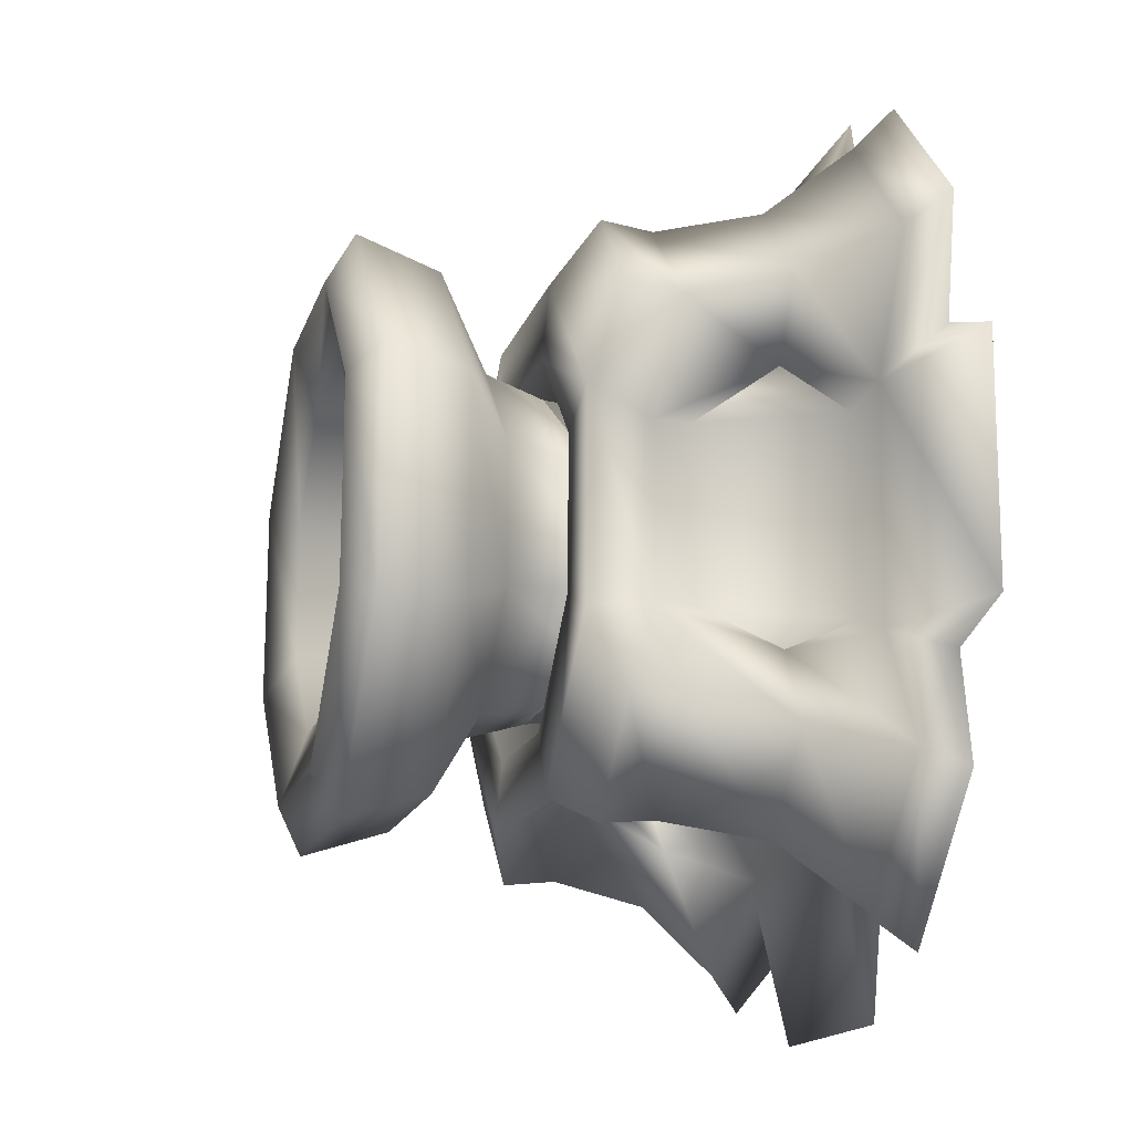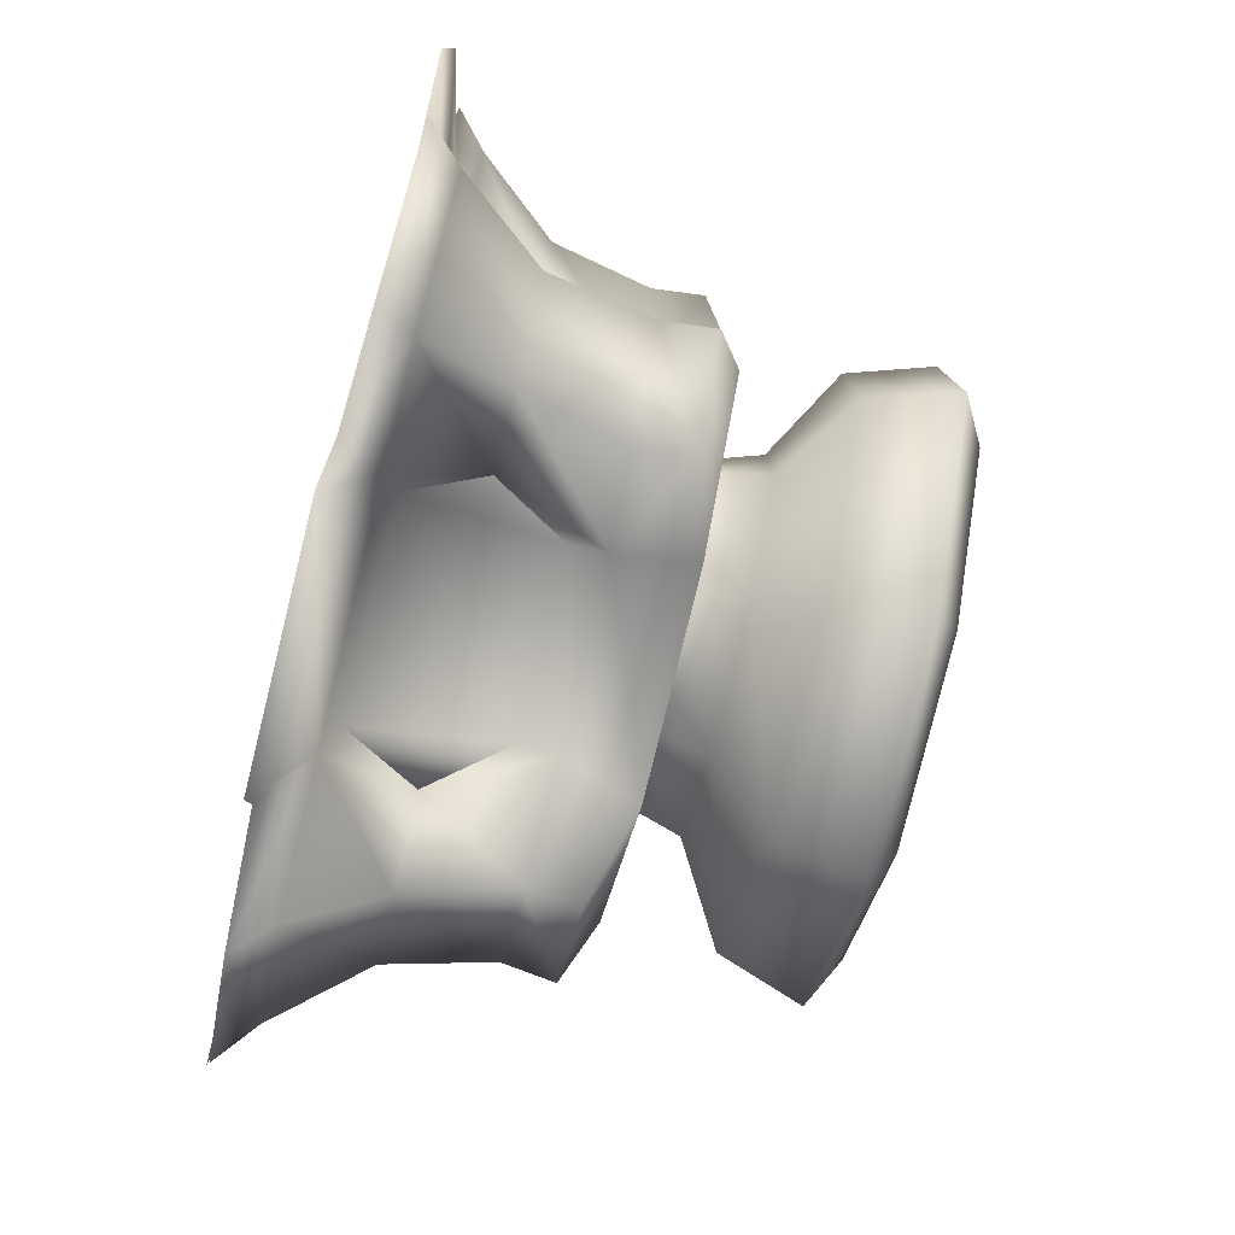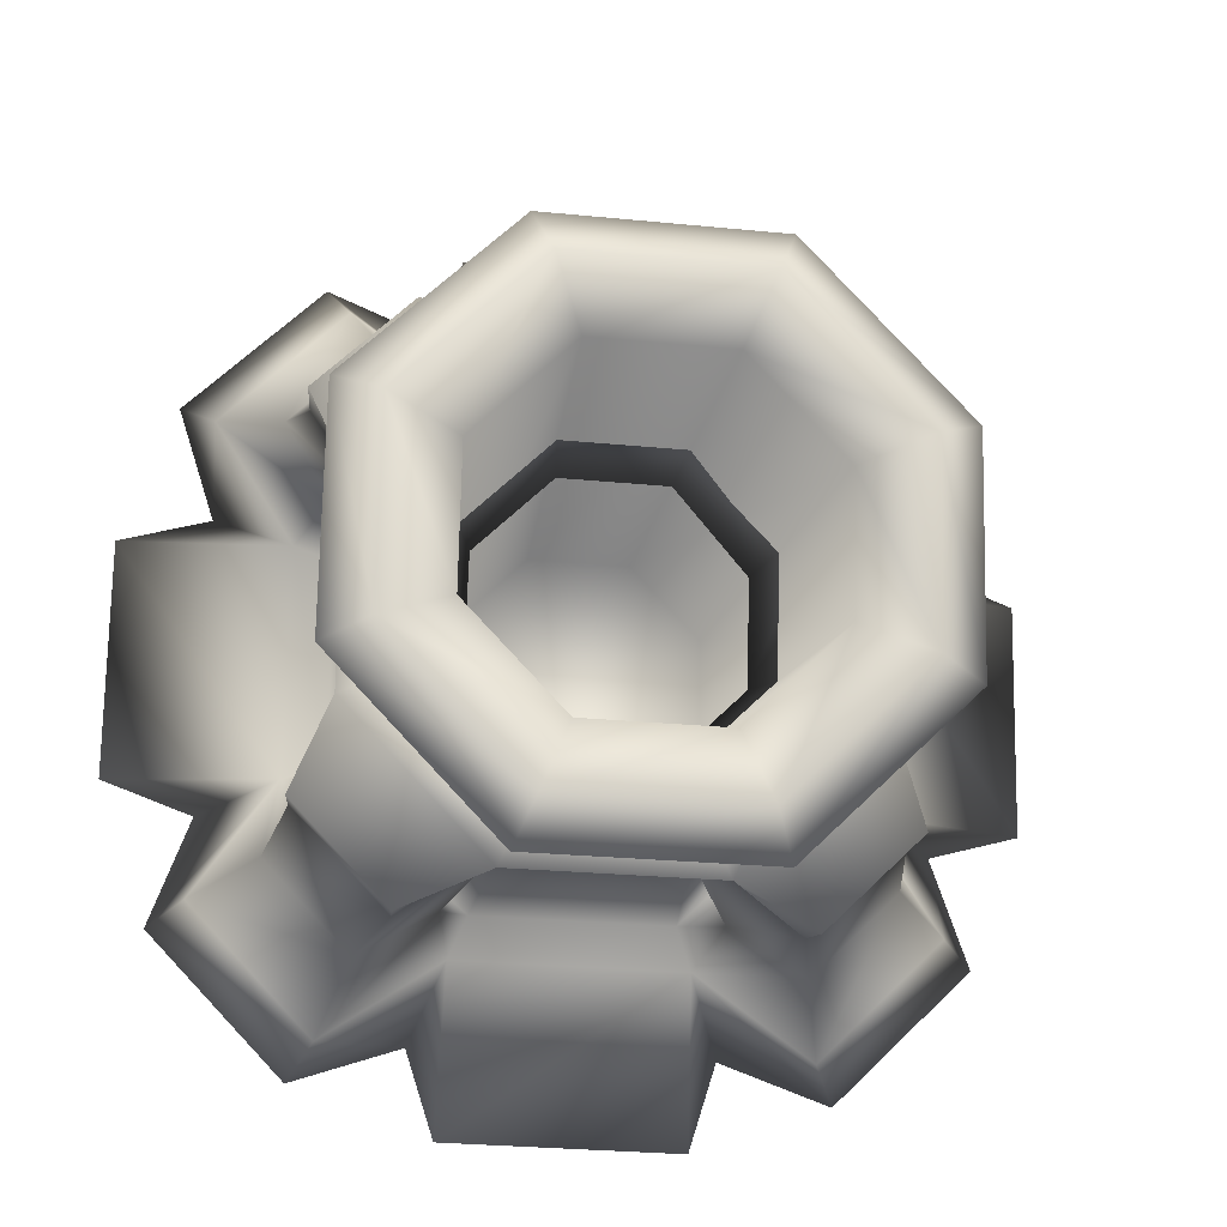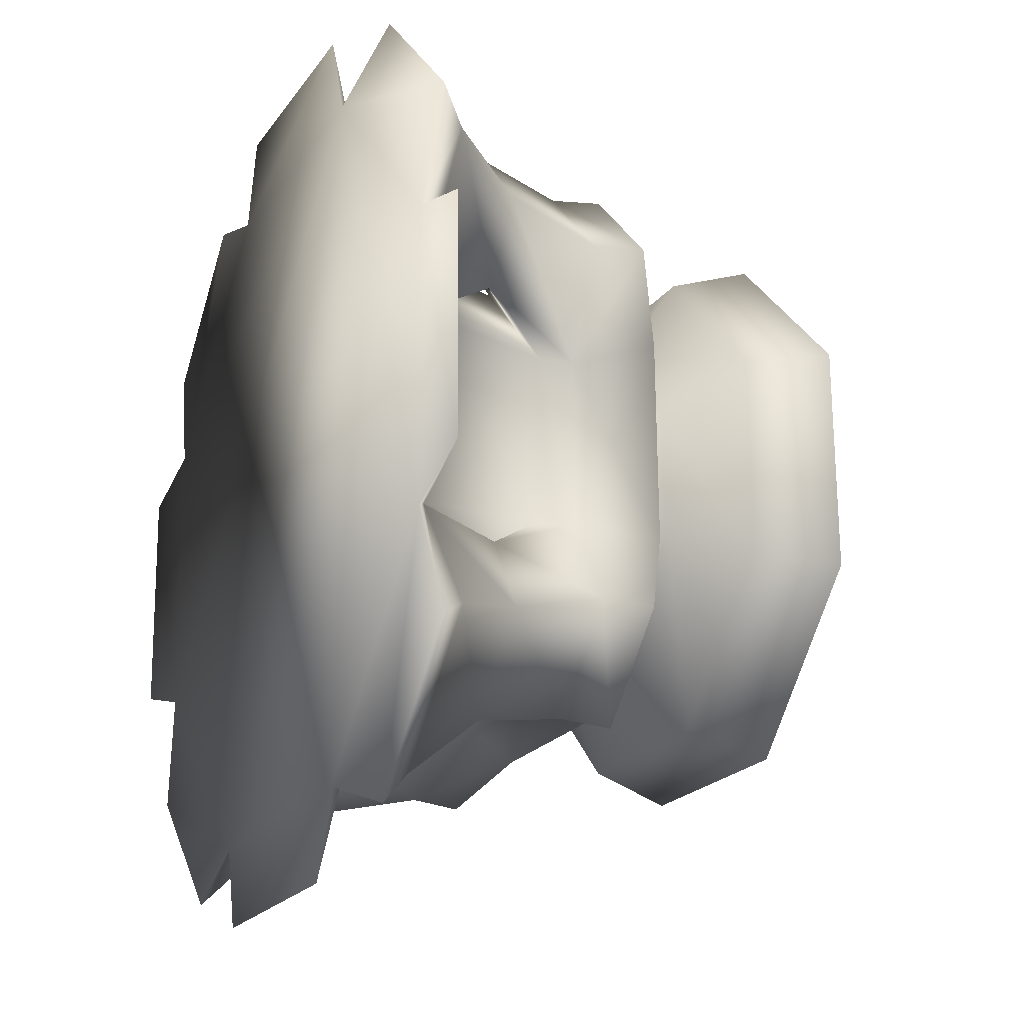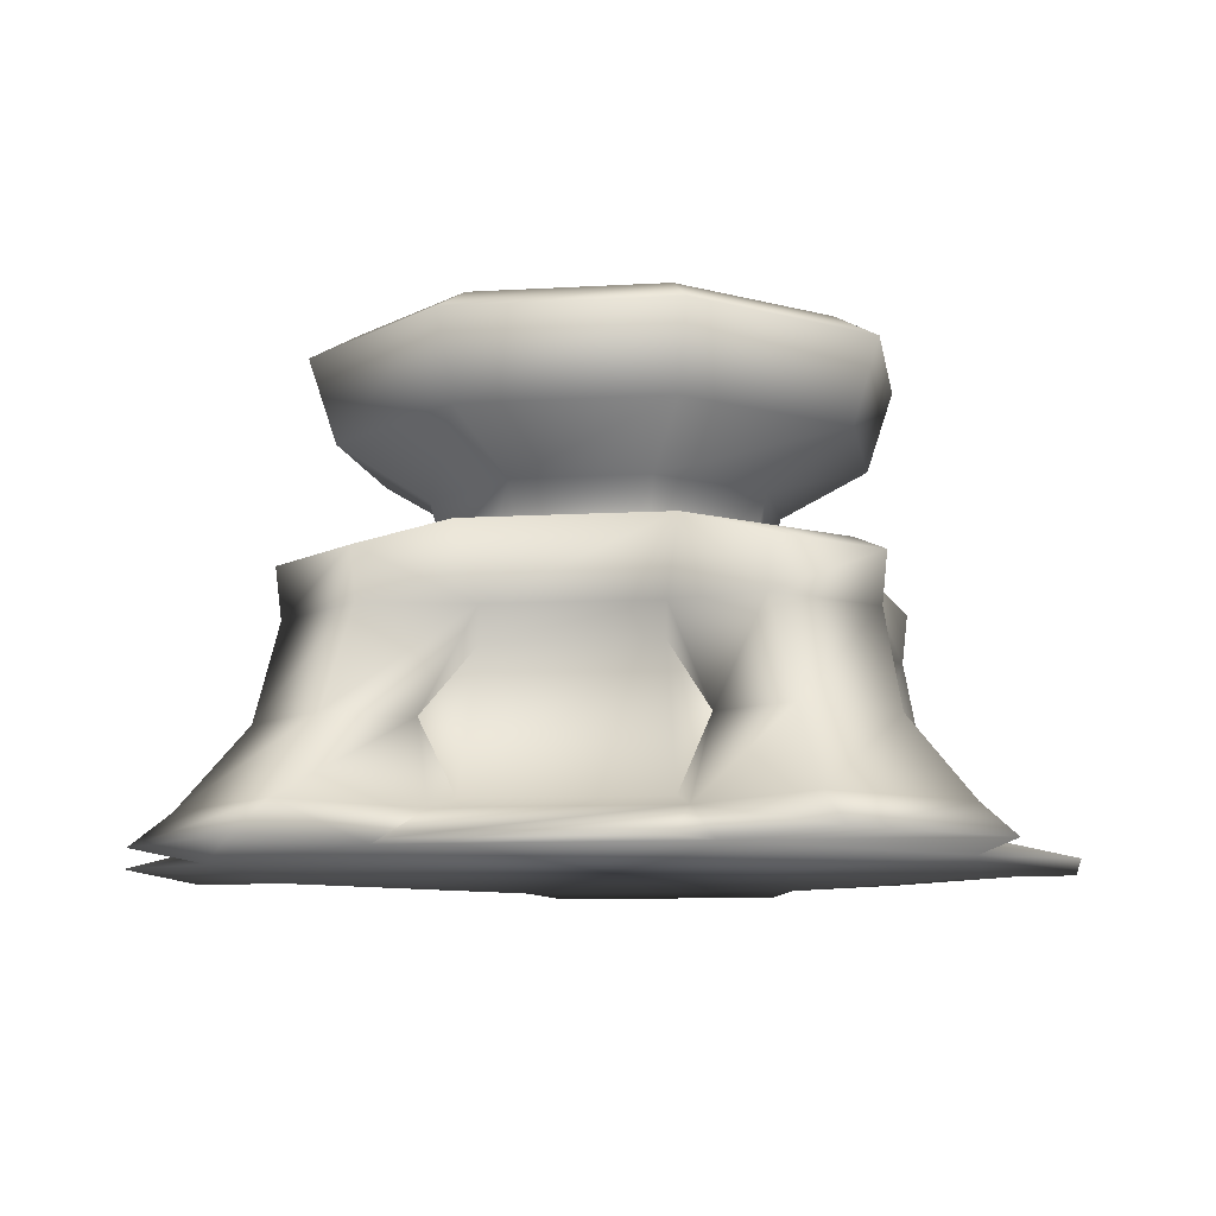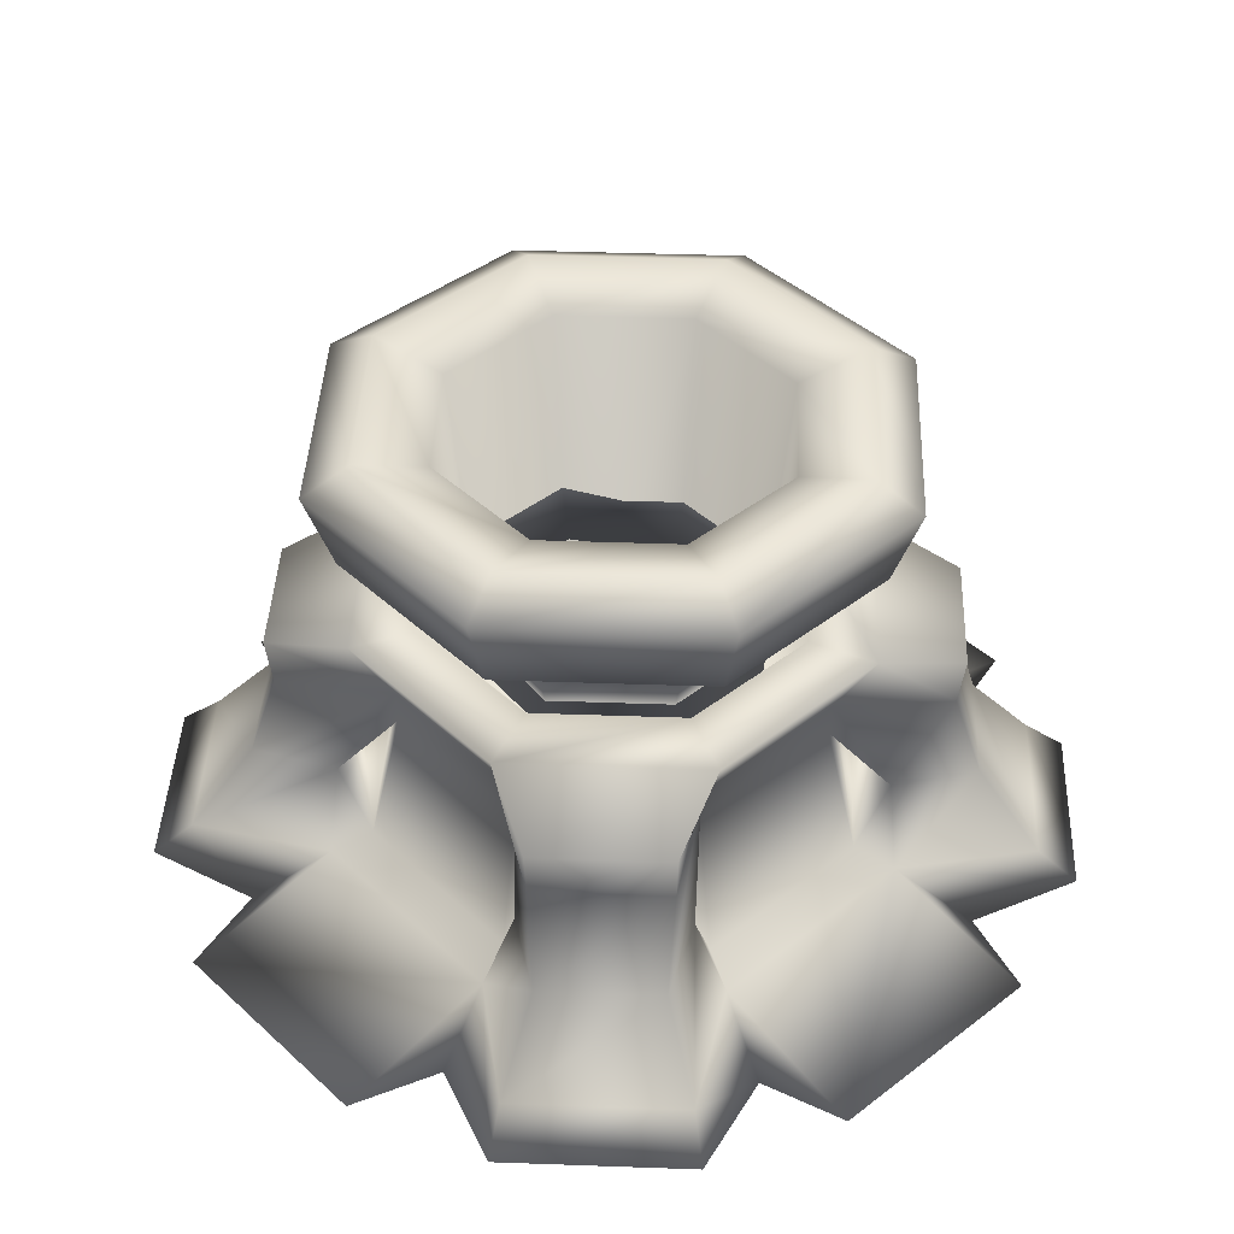
<metadata>
{"format":"obj","ext":"obj","renderer":"f3d","projection":"perspective","resolution":1024,"background":"white","views":[{"elev":-16.5,"azim":-104.2,"up":"+Z"},{"elev":-78.5,"azim":76.2,"up":"+Z"},{"elev":-17.2,"azim":170.8,"up":"+Z"},{"elev":-18.7,"azim":65.2,"up":"+Z"},{"elev":-9.4,"azim":-172.3,"up":"+Y"},{"elev":42.3,"azim":136.2,"up":"+Y"}]}
</metadata>
<code>
v  11.31 0.6815 28.73
v  -12.23 0.6815 28.22
v  -28.52 0.6815 11.22
v  -28.02 0.6815 -12.32
v  -11.01 0.6815 -28.61
v  12.53 0.6815 -28.11
v  28.82 0.6815 -11.1
v  28.31 0.6815 12.44
v  32.12 1.261 -19.85
v  21.41 1.261 -31.03
v  19.53 3.917 -28.29
v  29.3 3.917 -18.09
v  -19.76 1.261 -31.92
v  -30.94 1.261 -21.2
v  -28.2 3.917 -19.32
v  -18 3.917 -29.09
v  -31.83 1.261 19.96
v  -21.11 1.261 31.15
v  -19.23 3.917 28.4
v  -29 3.917 18.2
v  20.05 1.261 32.03
v  31.24 1.261 21.32
v  28.49 3.917 19.44
v  18.29 3.917 29.21
v  3.966 2.881 9.867
v  9.783 2.881 4.295
v  9.956 2.881 -3.759
v  4.384 2.881 -9.575
v  -3.669 2.881 -9.748
v  -9.486 2.881 -4.176
v  -9.659 2.881 3.877
v  -4.087 2.881 9.694
v  22.17 3.65 9.738
v  22.56 3.65 -8.67
v  19.29 4.623 -7.396
v  18.96 4.623 8.325
v  9.828 3.65 -21.97
v  -8.579 3.65 -22.36
v  -7.306 4.623 -19.09
v  8.415 4.623 -18.75
v  -21.87 3.65 -9.624
v  -22.27 3.65 8.784
v  -19 4.623 7.51
v  -18.66 4.623 -8.211
v  -9.533 3.65 22.08
v  8.874 3.65 22.47
v  7.601 4.623 19.2
v  -8.12 4.623 18.86
v  16.72 16.05 -6.396
v  16.43 16.05 7.215
v  7.305 16.05 -16.23
v  -6.305 16.05 -16.52
v  -16.14 16.05 -7.101
v  -16.43 16.05 6.509
v  -7.01 16.05 16.34
v  6.6 16.05 16.63
v  16.86 18.92 -6.451
v  16.57 18.92 7.276
v  -6.36 18.92 -16.66
v  7.367 18.92 -16.37
v  -16.57 18.92 6.564
v  -16.27 18.92 -7.162
v  6.655 18.92 16.77
v  -7.072 18.92 16.48
v  20.02 24.7 -7.678
v  19.67 24.7 8.637
v  22.62 18.35 -14.13
v  15.29 18.35 -21.79
v  15.58 22.43 -22.2
v  23.05 22.43 -14.4
v  -7.587 24.7 -19.81
v  8.727 24.7 -19.46
v  -14.04 18.35 -22.42
v  -21.7 18.35 -15.09
v  -22.11 22.43 -15.37
v  -14.31 22.43 -22.85
v  -19.72 24.7 7.791
v  -19.37 24.7 -8.523
v  -22.33 18.35 14.25
v  -15 18.35 21.9
v  -15.28 22.43 22.32
v  -22.76 22.43 14.52
v  7.882 24.7 19.93
v  -8.432 24.7 19.57
v  14.34 18.35 22.53
v  21.99 18.35 15.2
v  22.41 22.43 15.49
v  14.61 22.43 22.96
v  14.75 24.7 -5.627
v  14.49 24.7 6.362
v  6.453 24.7 -14.29
v  -5.537 24.7 -14.54
v  -14.2 24.7 -6.249
v  -14.45 24.7 5.741
v  -6.158 24.7 14.4
v  5.832 24.7 14.66
v  10.56 18.59 -3.995
v  10.39 20.04 4.56
v  4.645 18.59 -10.17
v  -3.905 18.59 -10.35
v  -10.08 18.59 -4.438
v  -10.26 18.59 4.112
v  -4.356 20.04 10.3
v  4.207 20.04 10.49
v  13.37 28.88 -5.089
v  13.14 28.88 5.77
v  5.859 28.88 -12.93
v  -5 28.88 -13.17
v  -12.84 28.88 -5.652
v  -13.08 28.88 5.207
v  -5.563 28.88 13.05
v  5.296 28.88 13.28
v  20.22 33.09 -7.753
v  19.86 33.09 8.725
v  8.814 33.09 -19.65
v  -7.663 33.09 -20.01
v  -19.57 33.09 -8.607
v  -19.92 33.09 7.871
v  -8.518 33.09 19.77
v  7.96 33.09 20.13
v  22.31 39.77 -8.567
v  21.92 39.77 9.63
v  9.719 39.77 -21.71
v  -8.478 39.77 -22.1
v  -21.62 39.77 -9.511
v  -22.01 39.77 8.686
v  -9.421 39.77 21.83
v  8.775 39.77 22.22
v  18.78 41.79 -7.194
v  18.45 41.79 8.107
v  8.196 41.79 -18.25
v  -7.106 41.79 -18.57
v  -18.16 41.79 -7.987
v  -18.49 41.79 7.314
v  -7.899 41.79 18.37
v  7.403 41.79 18.69
v  13.35 40.02 -5.08
v  13.12 40.02 5.761
v  5.85 40.02 -12.91
v  -4.992 40.02 -13.14
v  -12.82 40.02 -5.642
v  -13.06 40.02 5.199
v  -5.553 40.02 13.03
v  5.288 40.02 13.26
v  20.35 10.37 -10.05
v  11.11 10.37 -19.7
v  24.12 10.43 -16.17
v  17.39 10.43 -23.19
v  -9.958 10.37 -20.15
v  -19.61 10.37 -10.91
v  -16.08 10.43 -23.91
v  -23.1 10.43 -17.18
v  -20.06 10.37 10.16
v  -10.82 10.37 19.81
v  -23.82 10.43 16.28
v  -17.09 10.43 23.31
v  10.25 10.37 20.26
v  19.9 10.37 11.02
v  16.37 10.43 24.02
v  23.4 10.43 17.29
v  35.98 0.5304 -8.45
v  35.67 0.5304 10.47
v  -8.842 0.5304 -35.51
v  10.28 0.5304 -35
v  -35.68 0.5304 8.564
v  -35.38 0.5304 -10.36
v  9.137 0.5304 35.62
v  -9.982 0.5304 35.11
o Cylinder001
g Cylinder001
f 1 2 3 4 5 6 7 8
f 9 10 11 12
f 13 14 15 16
f 17 18 19 20
f 21 22 23 24
f 25 26 27 28 29 30 31 32
f 33 34 35 36
f 37 38 39 40
f 41 42 43 44
f 45 46 47 48
f 36 35 49 50
f 35 40 51 49
f 40 39 52 51
f 39 44 53 52
f 44 43 54 53
f 43 48 55 54
f 48 47 56 55
f 47 36 50 56
f 50 49 57 58
f 51 52 59 60
f 53 54 61 62
f 55 56 63 64
f 58 57 65 66
f 67 68 69 70
f 60 59 71 72
f 73 74 75 76
f 62 61 77 78
f 79 80 81 82
f 64 63 83 84
f 85 86 87 88
f 66 65 89 90
f 65 72 91 89
f 72 71 92 91
f 71 78 93 92
f 78 77 94 93
f 77 84 95 94
f 84 83 96 95
f 83 66 90 96
f 90 89 97 98
f 89 91 99 97
f 91 92 100 99
f 92 93 101 100
f 93 94 102 101
f 94 95 103 102
f 95 96 104 103
f 96 90 98 104
f 98 97 105 106
f 97 99 107 105
f 99 100 108 107
f 100 101 109 108
f 101 102 110 109
f 102 103 111 110
f 103 104 112 111
f 104 98 106 112
f 106 105 113 114
f 105 107 115 113
f 107 108 116 115
f 108 109 117 116
f 109 110 118 117
f 110 111 119 118
f 111 112 120 119
f 112 106 114 120
f 114 113 121 122
f 113 115 123 121
f 115 116 124 123
f 116 117 125 124
f 117 118 126 125
f 118 119 127 126
f 119 120 128 127
f 120 114 122 128
f 122 121 129 130
f 121 123 131 129
f 123 124 132 131
f 124 125 133 132
f 125 126 134 133
f 126 127 135 134
f 127 128 136 135
f 128 122 130 136
f 130 129 137 138
f 129 131 139 137
f 131 132 140 139
f 132 133 141 140
f 133 134 142 141
f 134 135 143 142
f 135 136 144 143
f 136 130 138 144
f 138 137 27 26
f 137 139 28 27
f 139 140 29 28
f 140 141 30 29
f 141 142 31 30
f 142 143 32 31
f 143 144 25 32
f 144 138 26 25
f 7 6 10 9
f 6 37 11 10
f 34 7 9 12
f 5 4 14 13
f 4 41 15 14
f 38 5 13 16
f 3 2 18 17
f 2 45 19 18
f 42 3 17 20
f 1 8 22 21
f 8 33 23 22
f 46 1 21 24
f 60 72 69 68
f 72 65 70 69
f 65 57 67 70
f 62 78 75 74
f 78 71 76 75
f 71 59 73 76
f 64 84 81 80
f 84 77 82 81
f 77 61 79 82
f 58 66 87 86
f 66 83 88 87
f 83 63 85 88
f 40 35 145 146
f 35 34 145
f 34 12 147 145
f 12 11 148 147
f 11 37 146 148
f 37 40 146
f 44 39 149 150
f 39 38 149
f 38 16 151 149
f 16 15 152 151
f 15 41 150 152
f 41 44 150
f 48 43 153 154
f 43 42 153
f 42 20 155 153
f 20 19 156 155
f 19 45 154 156
f 45 48 154
f 36 47 157 158
f 47 46 157
f 46 24 159 157
f 24 23 160 159
f 23 33 158 160
f 33 36 158
f 49 51 146 145
f 51 60 146
f 60 68 148 146
f 68 67 147 148
f 67 57 145 147
f 57 49 145
f 52 53 150 149
f 53 62 150
f 62 74 152 150
f 74 73 151 152
f 73 59 149 151
f 59 52 149
f 54 55 154 153
f 55 64 154
f 64 80 156 154
f 80 79 155 156
f 79 61 153 155
f 61 54 153
f 56 50 158 157
f 50 58 158
f 58 86 160 158
f 86 85 159 160
f 85 63 157 159
f 63 56 157
f 8 7 161 162
f 7 34 161
f 34 33 162 161
f 33 8 162
f 6 5 163 164
f 5 38 163
f 38 37 164 163
f 37 6 164
f 4 3 165 166
f 3 42 165
f 42 41 166 165
f 41 4 166
f 2 1 167 168
f 1 46 167
f 46 45 168 167
f 45 2 168

</code>
